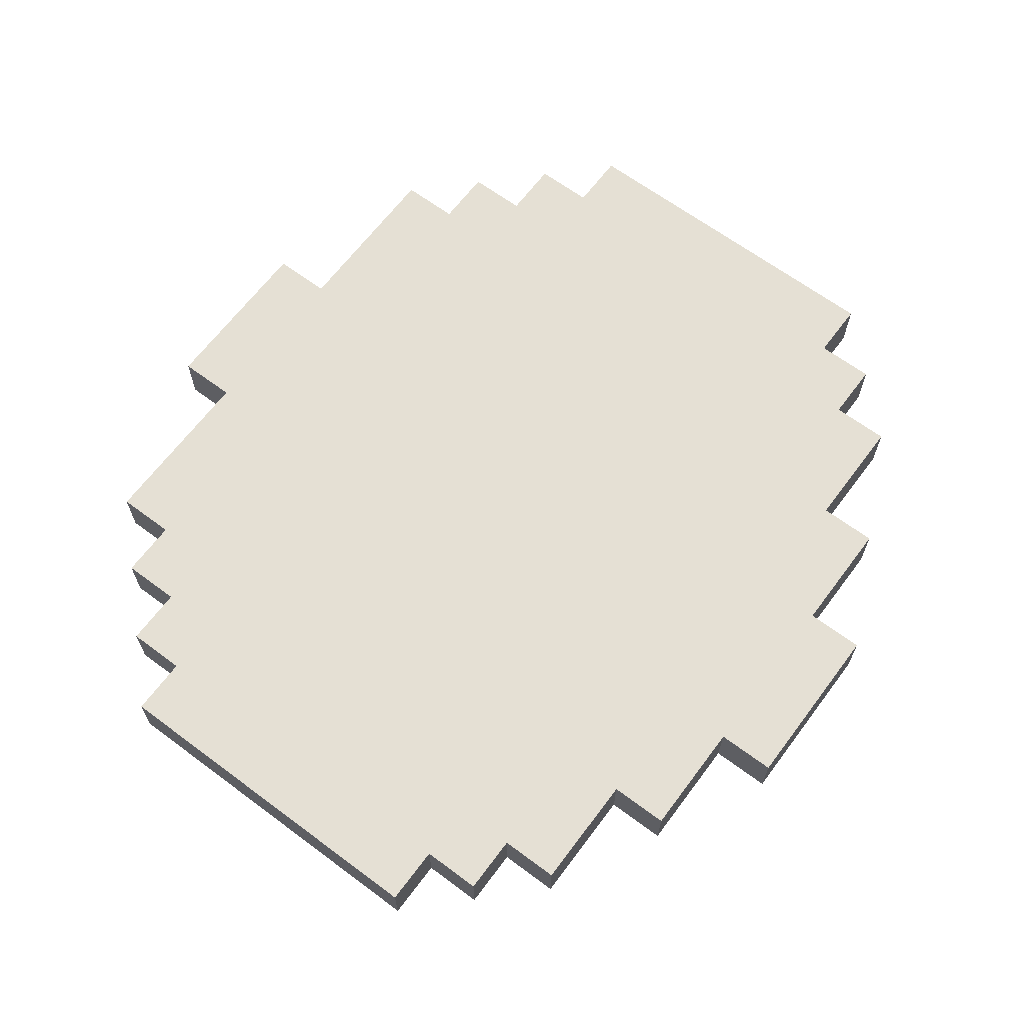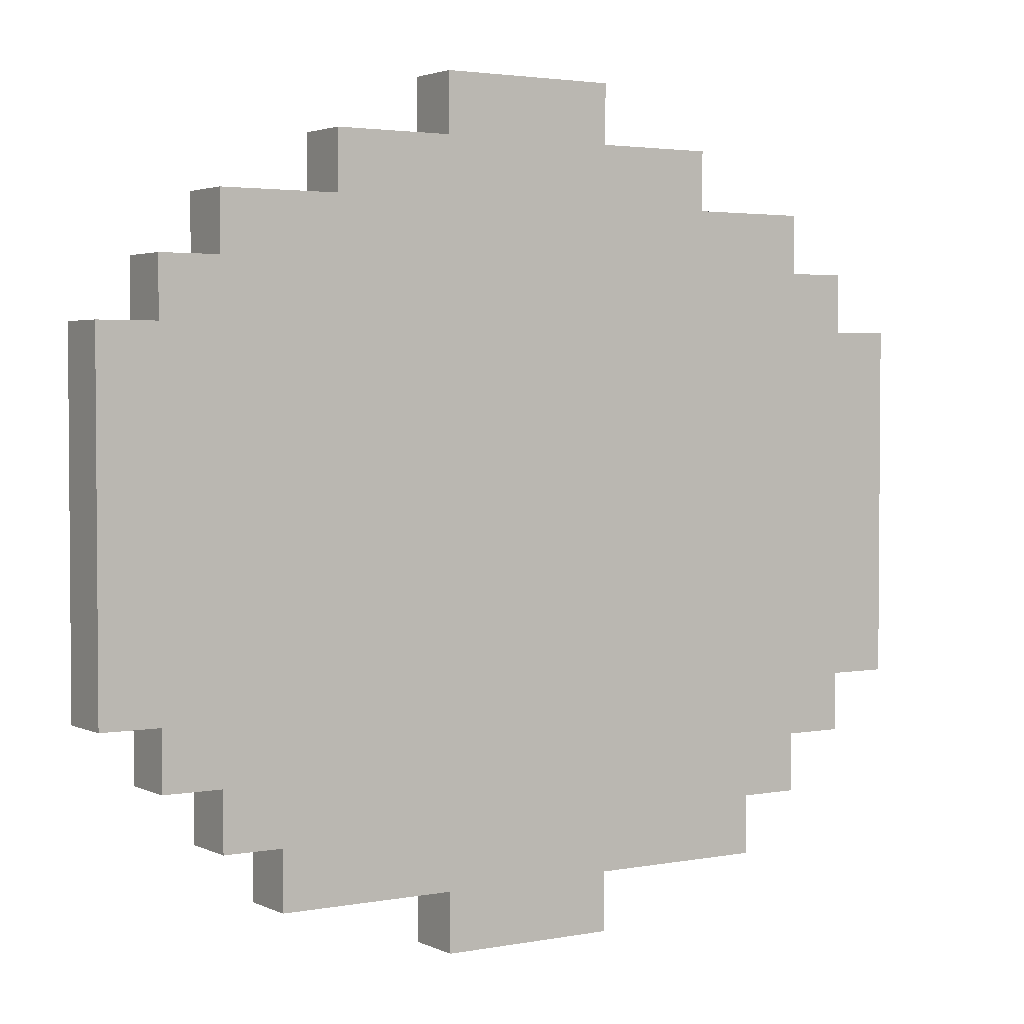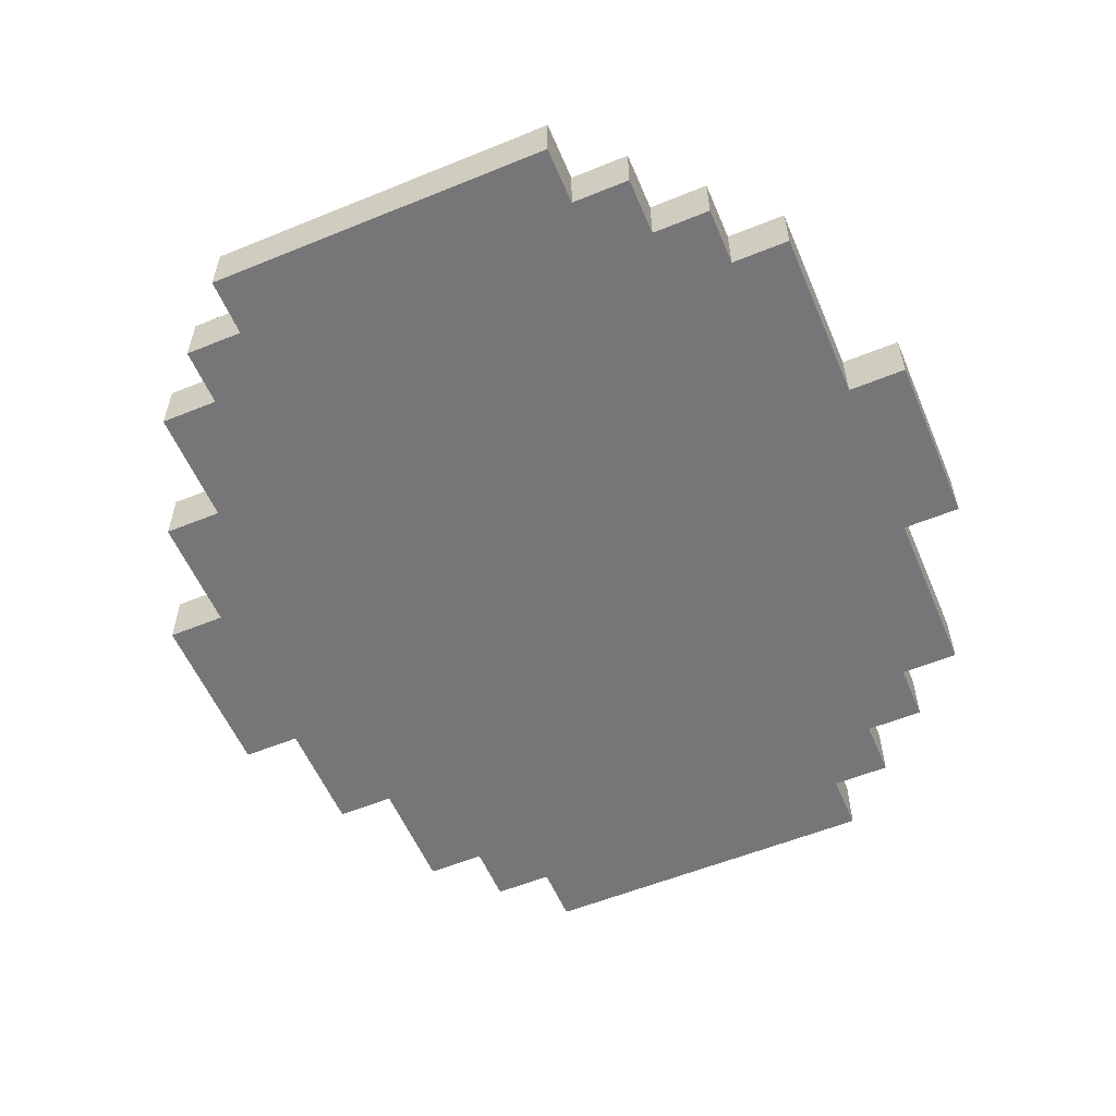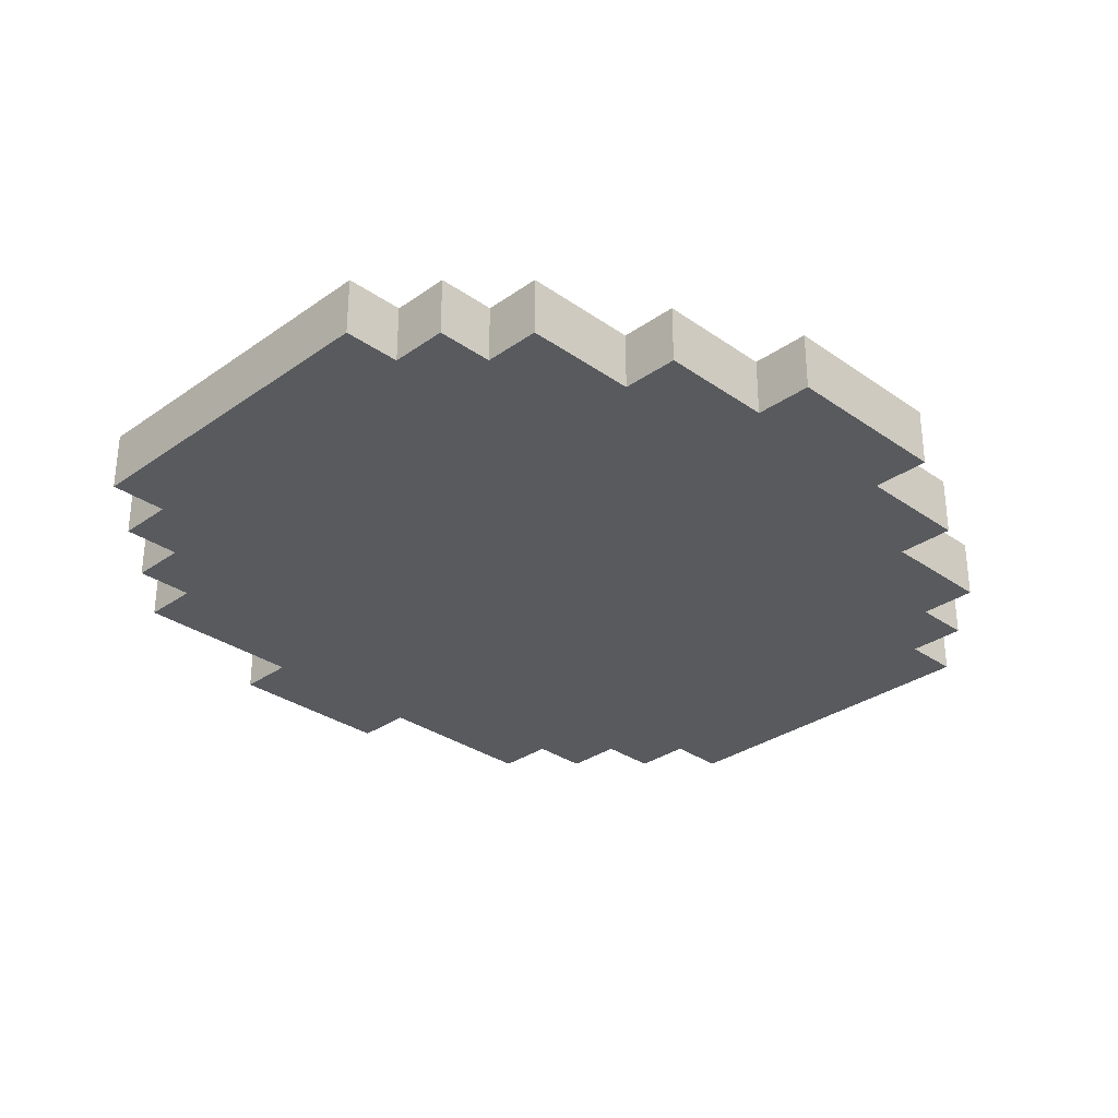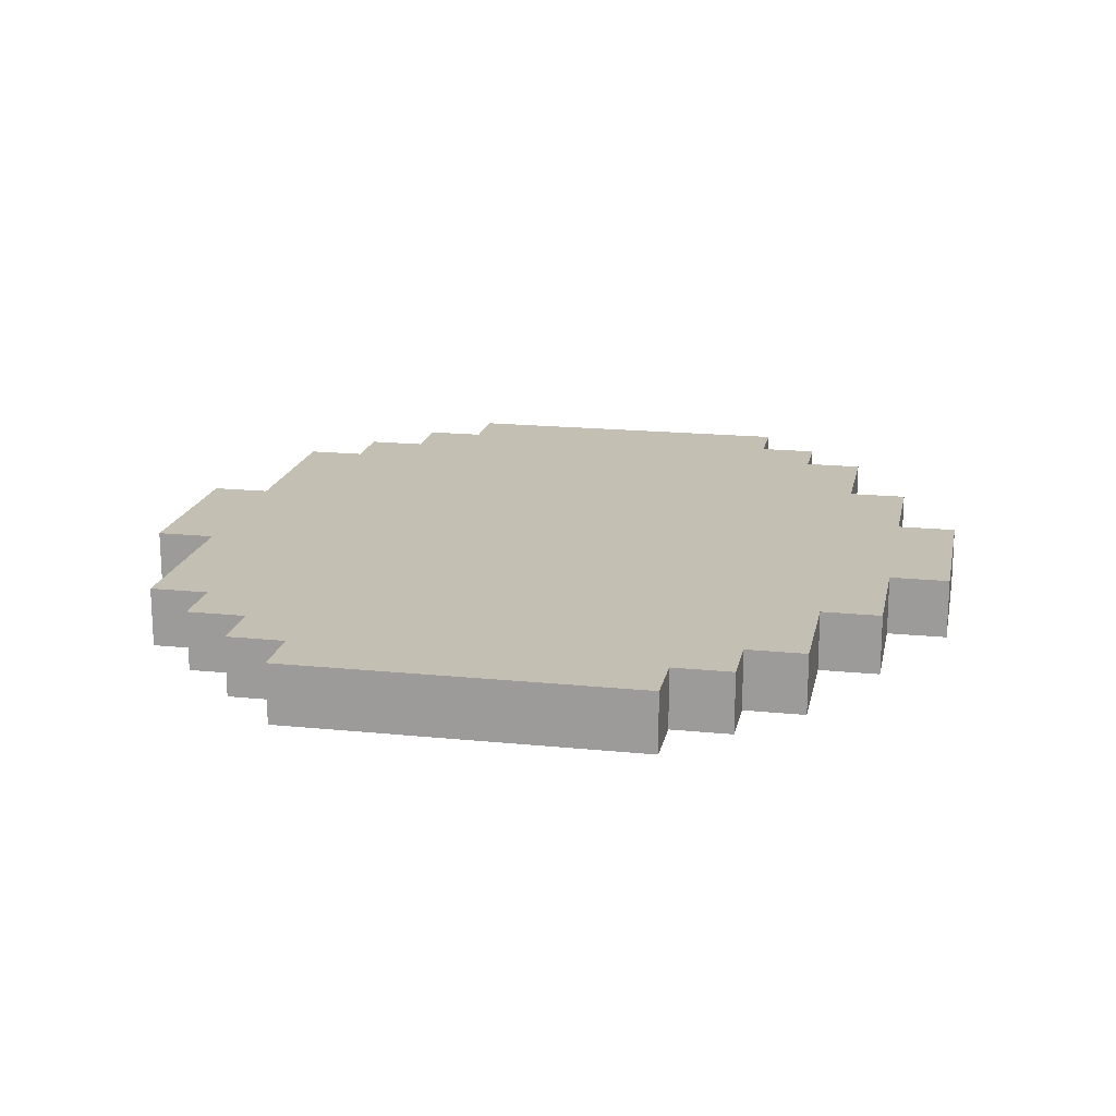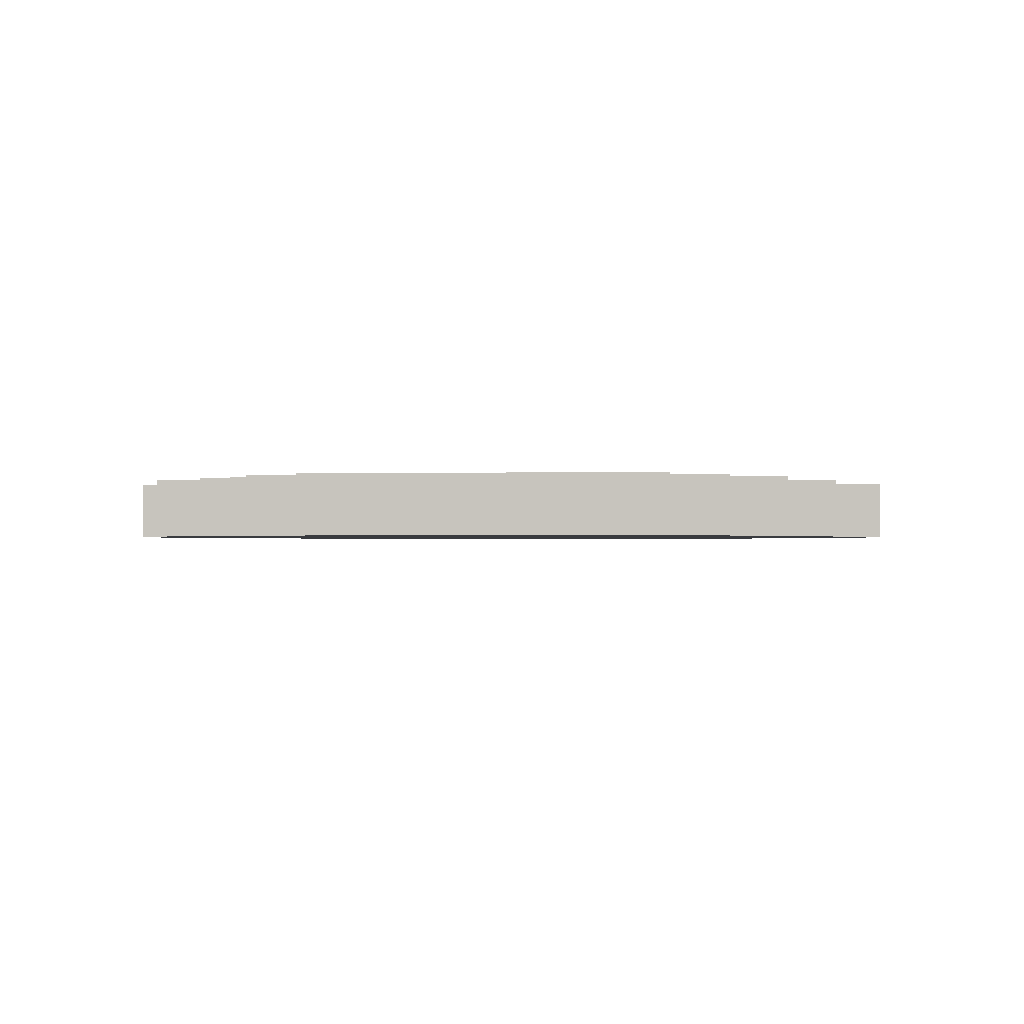
<metadata>
{"format":"obj","ext":"obj","renderer":"f3d","projection":"perspective","resolution":1024,"background":"white","views":[{"elev":65.4,"azim":126.8,"up":"+Z"},{"elev":2.8,"azim":146.9,"up":"+Y"},{"elev":-56.9,"azim":-67.0,"up":"+Z"},{"elev":-31.1,"azim":135.1,"up":"+Z"},{"elev":17.7,"azim":101.3,"up":"+Z"},{"elev":-1.0,"azim":93.7,"up":"+Z"}]}
</metadata>
<code>
o
v -0.8 0.8 -1
v -0.8 0.8 -1.1
v -0.8 1.4 -1
v -0.8 1.4 -1.1
v -0.7 0.7 -1
v -0.7 0.7 -1.1
v -0.7 0.8 -1
v -0.7 0.8 -1.1
v -0.7 1.4 -1
v -0.7 1.4 -1.1
v -0.7 1.5 -1
v -0.7 1.5 -1.1
v -0.6 0.6 -1
v -0.6 0.6 -1.1
v -0.6 0.7 -1
v -0.6 0.7 -1.1
v -0.6 1.5 -1
v -0.6 1.5 -1.1
v -0.6 1.6 -1
v -0.6 1.6 -1.1
v -0.5 0.5 -1
v -0.5 0.5 -1.1
v -0.5 0.6 -1
v -0.5 0.6 -1.1
v -0.4 1.6 -1
v -0.4 1.6 -1.1
v -0.4 1.7 -1
v -0.4 1.7 -1.1
v -0.2 0.4 -1
v -0.2 0.4 -1.1
v -0.2 0.5 -1
v -0.2 0.5 -1.1
v -0.2 1.7 -1
v -0.2 1.7 -1.1
v -0.2 1.8 -1
v -0.2 1.8 -1.1
v 0.1 0.4 -1
v 0.1 0.4 -1.1
v 0.1 0.5 -1
v 0.1 0.5 -1.1
v 0.1 1.7 -1
v 0.1 1.7 -1.1
v 0.1 1.8 -1
v 0.1 1.8 -1.1
v 0.3 1.6 -1
v 0.3 1.6 -1.1
v 0.3 1.7 -1
v 0.3 1.7 -1.1
v 0.4 0.5 -1
v 0.4 0.5 -1.1
v 0.4 0.6 -1
v 0.4 0.6 -1.1
v 0.5 0.6 -1
v 0.5 0.6 -1.1
v 0.5 0.7 -1
v 0.5 0.7 -1.1
v 0.5 1.5 -1
v 0.5 1.5 -1.1
v 0.5 1.6 -1
v 0.5 1.6 -1.1
v 0.6 0.7 -1
v 0.6 0.7 -1.1
v 0.6 0.8 -1
v 0.6 0.8 -1.1
v 0.6 1.4 -1
v 0.6 1.4 -1.1
v 0.6 1.5 -1
v 0.6 1.5 -1.1
v 0.7 0.8 -1
v 0.7 0.8 -1.1
v 0.7 1.4 -1
v 0.7 1.4 -1.1
v -0.8 0.8 -1
v -0.8 1.4 -1
v -0.7 0.7 -1
v -0.7 0.8 -1
v -0.7 1.4 -1
v -0.7 1.5 -1
v -0.6 0.6 -1
v -0.6 0.7 -1
v -0.6 1.5 -1
v -0.6 1.6 -1
v -0.5 0.5 -1
v -0.5 0.6 -1
v -0.4 1.6 -1
v -0.4 1.7 -1
v -0.2 0.4 -1
v -0.2 0.5 -1
v -0.2 1.7 -1
v -0.2 1.8 -1
v 0.1 0.4 -1
v 0.1 0.5 -1
v 0.1 1.7 -1
v 0.1 1.8 -1
v 0.3 1.6 -1
v 0.3 1.7 -1
v 0.4 0.5 -1
v 0.4 0.6 -1
v 0.5 0.6 -1
v 0.5 0.7 -1
v 0.5 1.5 -1
v 0.5 1.6 -1
v 0.6 0.7 -1
v 0.6 0.8 -1
v 0.6 1.4 -1
v 0.6 1.5 -1
v 0.7 0.8 -1
v 0.7 1.4 -1
v -0.8 0.8 -1.1
v -0.8 1.4 -1.1
v -0.7 0.7 -1.1
v -0.7 0.8 -1.1
v -0.7 1.4 -1.1
v -0.7 1.5 -1.1
v -0.6 0.6 -1.1
v -0.6 0.7 -1.1
v -0.6 1.5 -1.1
v -0.6 1.6 -1.1
v -0.5 0.5 -1.1
v -0.5 0.6 -1.1
v -0.4 1.6 -1.1
v -0.4 1.7 -1.1
v -0.2 0.4 -1.1
v -0.2 0.5 -1.1
v -0.2 1.7 -1.1
v -0.2 1.8 -1.1
v 0.1 0.4 -1.1
v 0.1 0.5 -1.1
v 0.1 1.7 -1.1
v 0.1 1.8 -1.1
v 0.3 1.6 -1.1
v 0.3 1.7 -1.1
v 0.4 0.5 -1.1
v 0.4 0.6 -1.1
v 0.5 0.6 -1.1
v 0.5 0.7 -1.1
v 0.5 1.5 -1.1
v 0.5 1.6 -1.1
v 0.6 0.7 -1.1
v 0.6 0.8 -1.1
v 0.6 1.4 -1.1
v 0.6 1.5 -1.1
v 0.7 0.8 -1.1
v 0.7 1.4 -1.1
v -0.2 0.4 -1
v 0.1 0.4 -1
v -0.2 0.4 -1.1
v 0.1 0.4 -1.1
v -0.5 0.5 -1
v -0.2 0.5 -1
v 0.1 0.5 -1
v 0.4 0.5 -1
v -0.5 0.5 -1.1
v -0.2 0.5 -1.1
v 0.1 0.5 -1.1
v 0.4 0.5 -1.1
v -0.6 0.6 -1
v -0.5 0.6 -1
v 0.4 0.6 -1
v 0.5 0.6 -1
v -0.6 0.6 -1.1
v -0.5 0.6 -1.1
v 0.4 0.6 -1.1
v 0.5 0.6 -1.1
v -0.7 0.7 -1
v -0.6 0.7 -1
v 0.5 0.7 -1
v 0.6 0.7 -1
v -0.7 0.7 -1.1
v -0.6 0.7 -1.1
v 0.5 0.7 -1.1
v 0.6 0.7 -1.1
v -0.8 0.8 -1
v -0.7 0.8 -1
v 0.6 0.8 -1
v 0.7 0.8 -1
v -0.8 0.8 -1.1
v -0.7 0.8 -1.1
v 0.6 0.8 -1.1
v 0.7 0.8 -1.1
v -0.8 1.4 -1
v -0.7 1.4 -1
v 0.6 1.4 -1
v 0.7 1.4 -1
v -0.8 1.4 -1.1
v -0.7 1.4 -1.1
v 0.6 1.4 -1.1
v 0.7 1.4 -1.1
v -0.7 1.5 -1
v -0.6 1.5 -1
v 0.5 1.5 -1
v 0.6 1.5 -1
v -0.7 1.5 -1.1
v -0.6 1.5 -1.1
v 0.5 1.5 -1.1
v 0.6 1.5 -1.1
v -0.6 1.6 -1
v -0.4 1.6 -1
v 0.3 1.6 -1
v 0.5 1.6 -1
v -0.6 1.6 -1.1
v -0.4 1.6 -1.1
v 0.3 1.6 -1.1
v 0.5 1.6 -1.1
v -0.4 1.7 -1
v -0.2 1.7 -1
v 0.1 1.7 -1
v 0.3 1.7 -1
v -0.4 1.7 -1.1
v -0.2 1.7 -1.1
v 0.1 1.7 -1.1
v 0.3 1.7 -1.1
v -0.2 1.8 -1
v 0.1 1.8 -1
v -0.2 1.8 -1.1
v 0.1 1.8 -1.1
f 3 2 1
f 4 2 3
f 7 6 5
f 8 6 7
f 11 10 9
f 12 10 11
f 15 14 13
f 16 14 15
f 19 18 17
f 20 18 19
f 23 22 21
f 24 22 23
f 27 26 25
f 28 26 27
f 31 30 29
f 32 30 31
f 35 34 33
f 36 34 35
f 37 38 39
f 39 38 40
f 41 42 43
f 43 42 44
f 45 46 47
f 47 46 48
f 49 50 51
f 51 50 52
f 53 54 55
f 55 54 56
f 57 58 59
f 59 58 60
f 61 62 63
f 63 62 64
f 65 66 67
f 67 66 68
f 69 70 71
f 71 70 72
f 76 74 73
f 77 74 76
f 80 76 75
f 80 78 77
f 80 77 76
f 81 78 80
f 84 80 79
f 84 82 81
f 84 81 80
f 85 82 84
f 85 84 83
f 88 85 83
f 88 86 85
f 89 86 88
f 91 88 87
f 91 90 89
f 91 89 88
f 92 90 91
f 93 90 92
f 94 90 93
f 95 93 92
f 96 93 95
f 97 95 92
f 98 95 97
f 99 95 98
f 100 95 99
f 101 95 100
f 102 95 101
f 103 101 100
f 104 101 103
f 105 101 104
f 106 101 105
f 107 105 104
f 108 105 107
f 109 110 112
f 112 110 113
f 111 112 116
f 113 114 116
f 112 113 116
f 116 114 117
f 115 116 120
f 117 118 120
f 116 117 120
f 120 118 121
f 119 120 121
f 119 121 124
f 121 122 124
f 124 122 125
f 123 124 127
f 125 126 127
f 124 125 127
f 127 126 128
f 128 126 129
f 129 126 130
f 128 129 131
f 131 129 132
f 128 131 133
f 133 131 134
f 134 131 135
f 135 131 136
f 136 131 137
f 137 131 138
f 136 137 139
f 139 137 140
f 140 137 141
f 141 137 142
f 140 141 143
f 143 141 144
f 147 146 145
f 148 146 147
f 153 150 149
f 154 150 153
f 155 152 151
f 156 152 155
f 161 158 157
f 162 158 161
f 163 160 159
f 164 160 163
f 169 166 165
f 170 166 169
f 171 168 167
f 172 168 171
f 177 174 173
f 178 174 177
f 179 176 175
f 180 176 179
f 181 182 185
f 185 182 186
f 183 184 187
f 187 184 188
f 189 190 193
f 193 190 194
f 191 192 195
f 195 192 196
f 197 198 201
f 201 198 202
f 199 200 203
f 203 200 204
f 205 206 209
f 209 206 210
f 207 208 211
f 211 208 212
f 213 214 215
f 215 214 216

</code>
